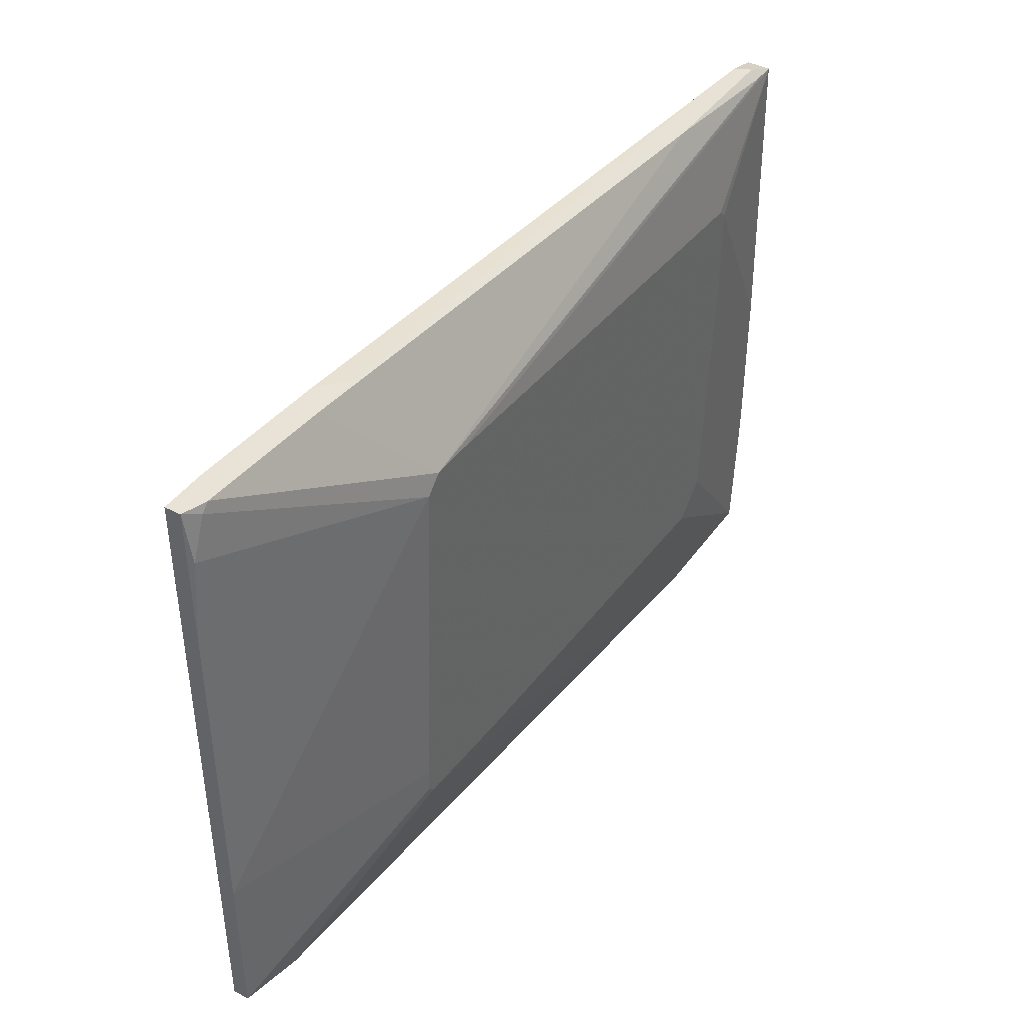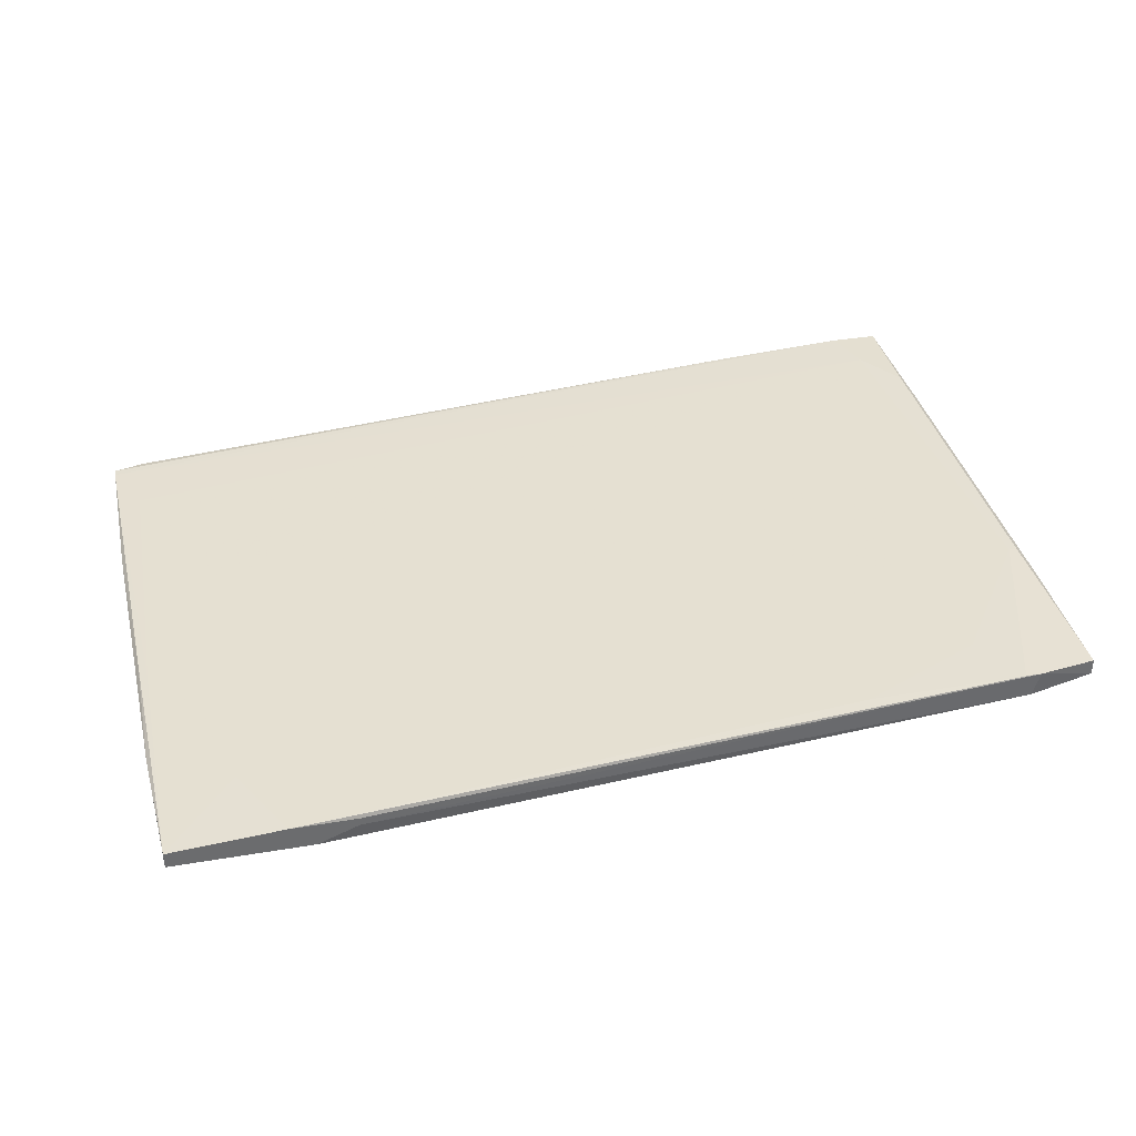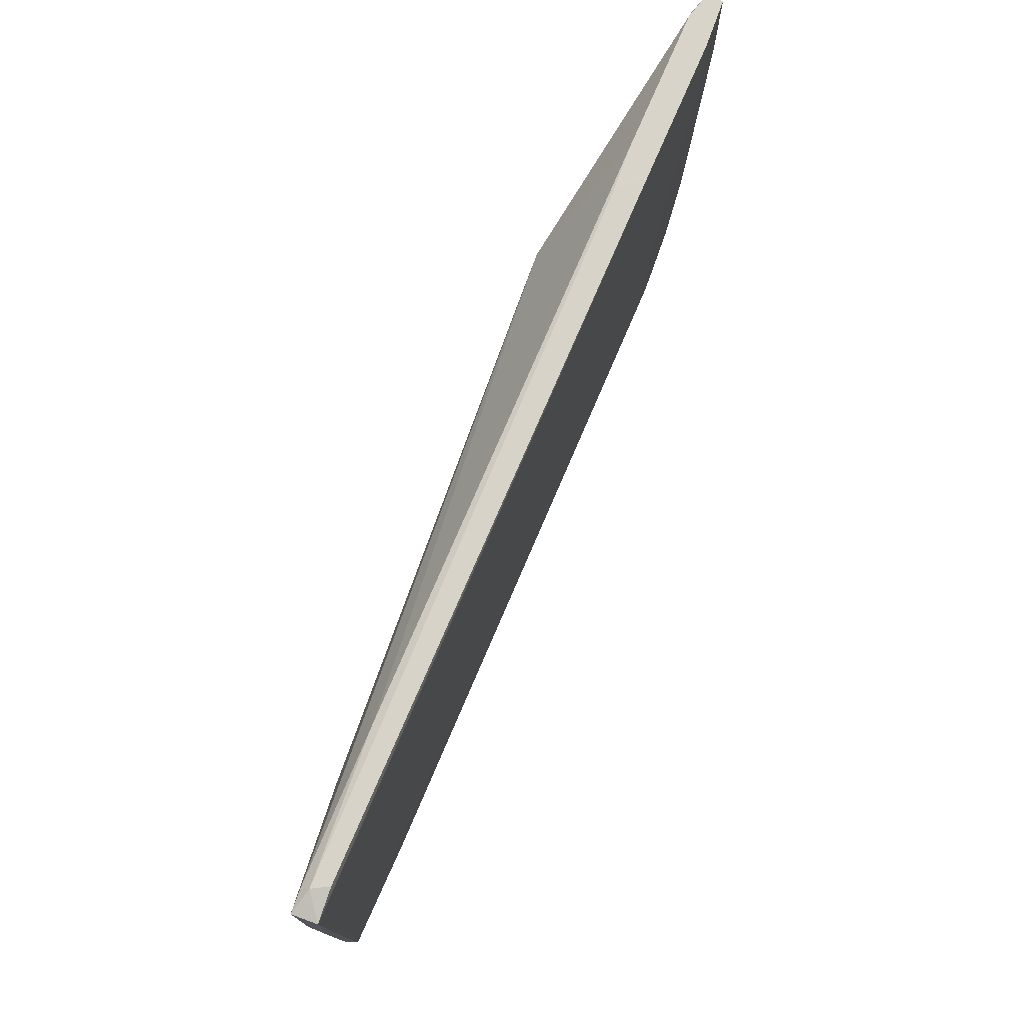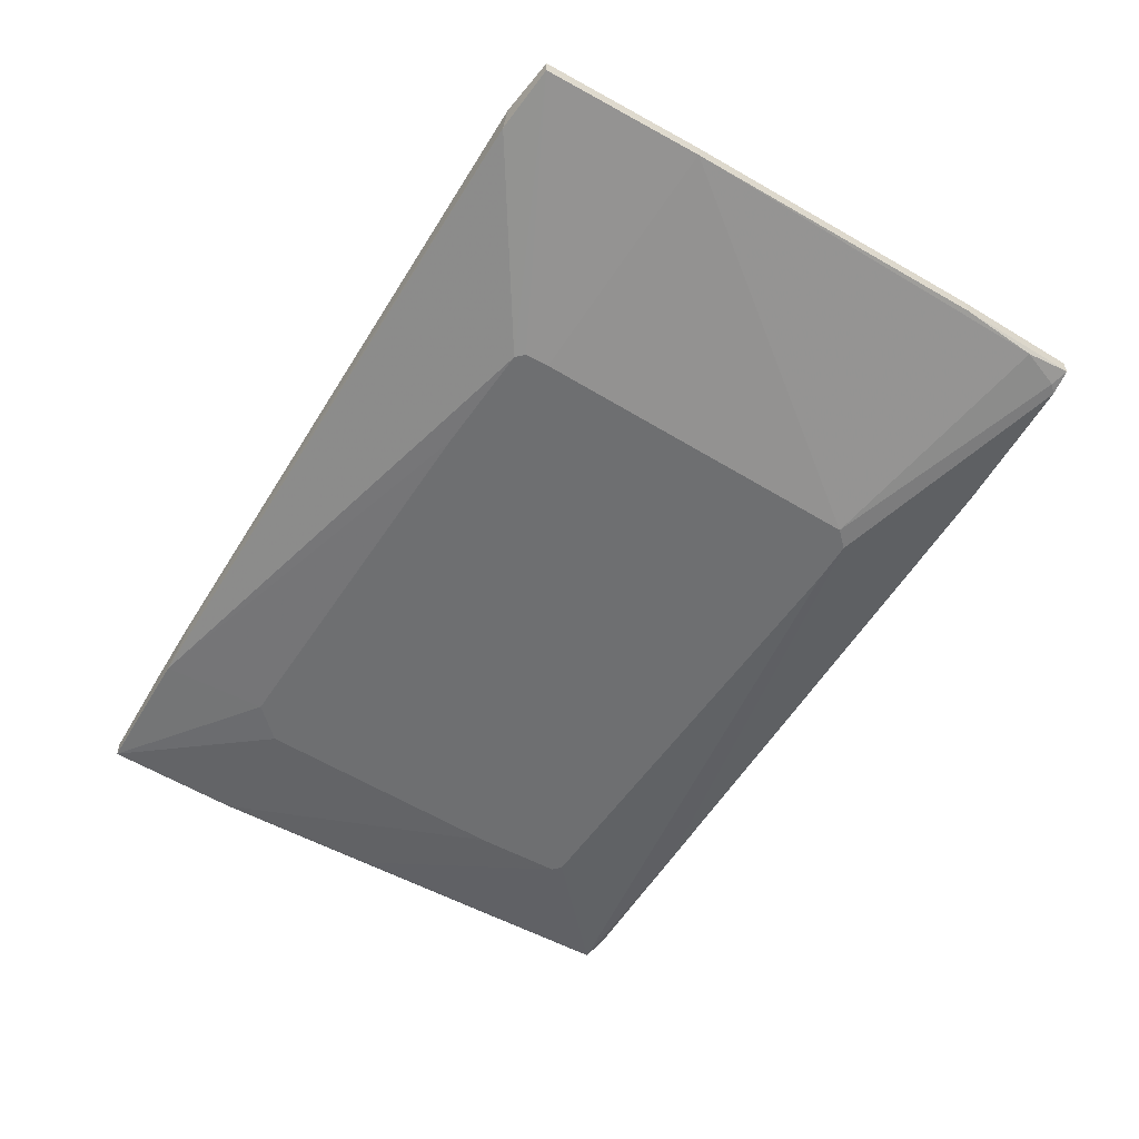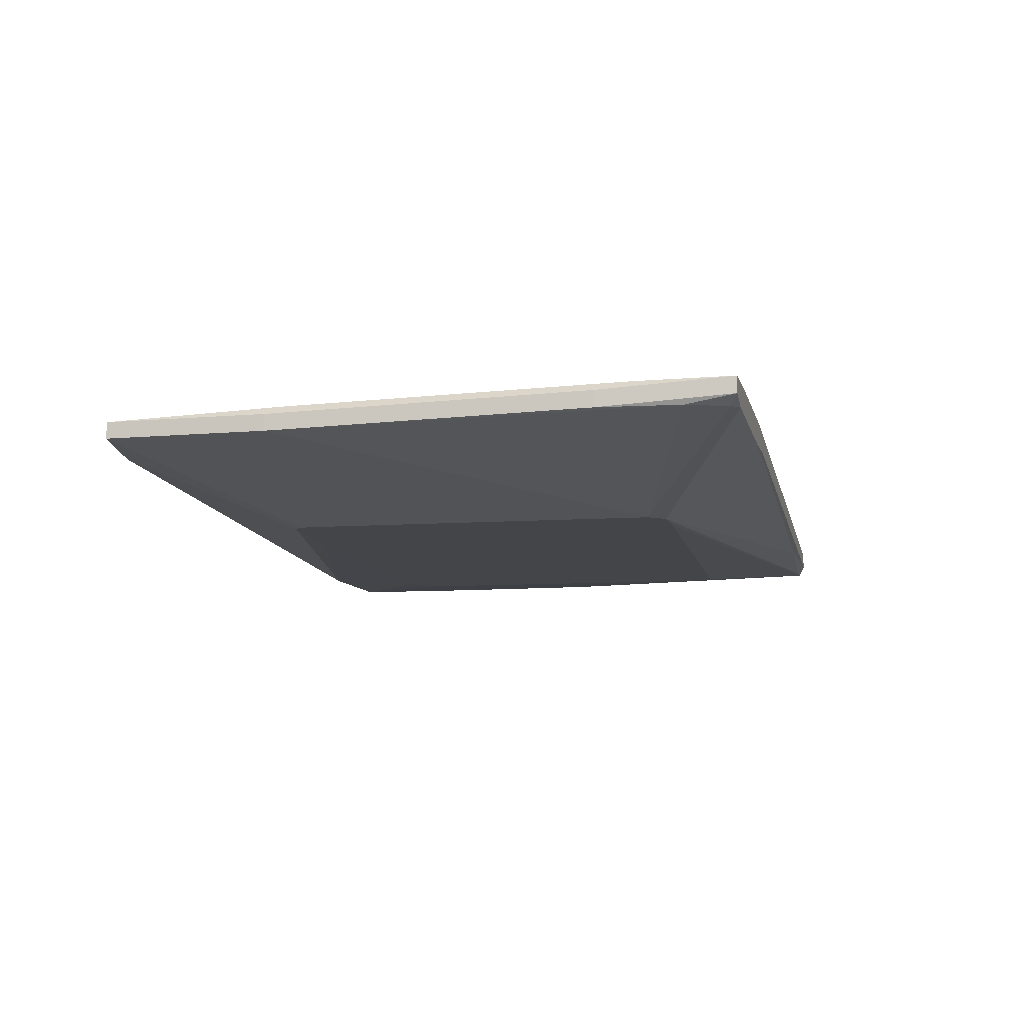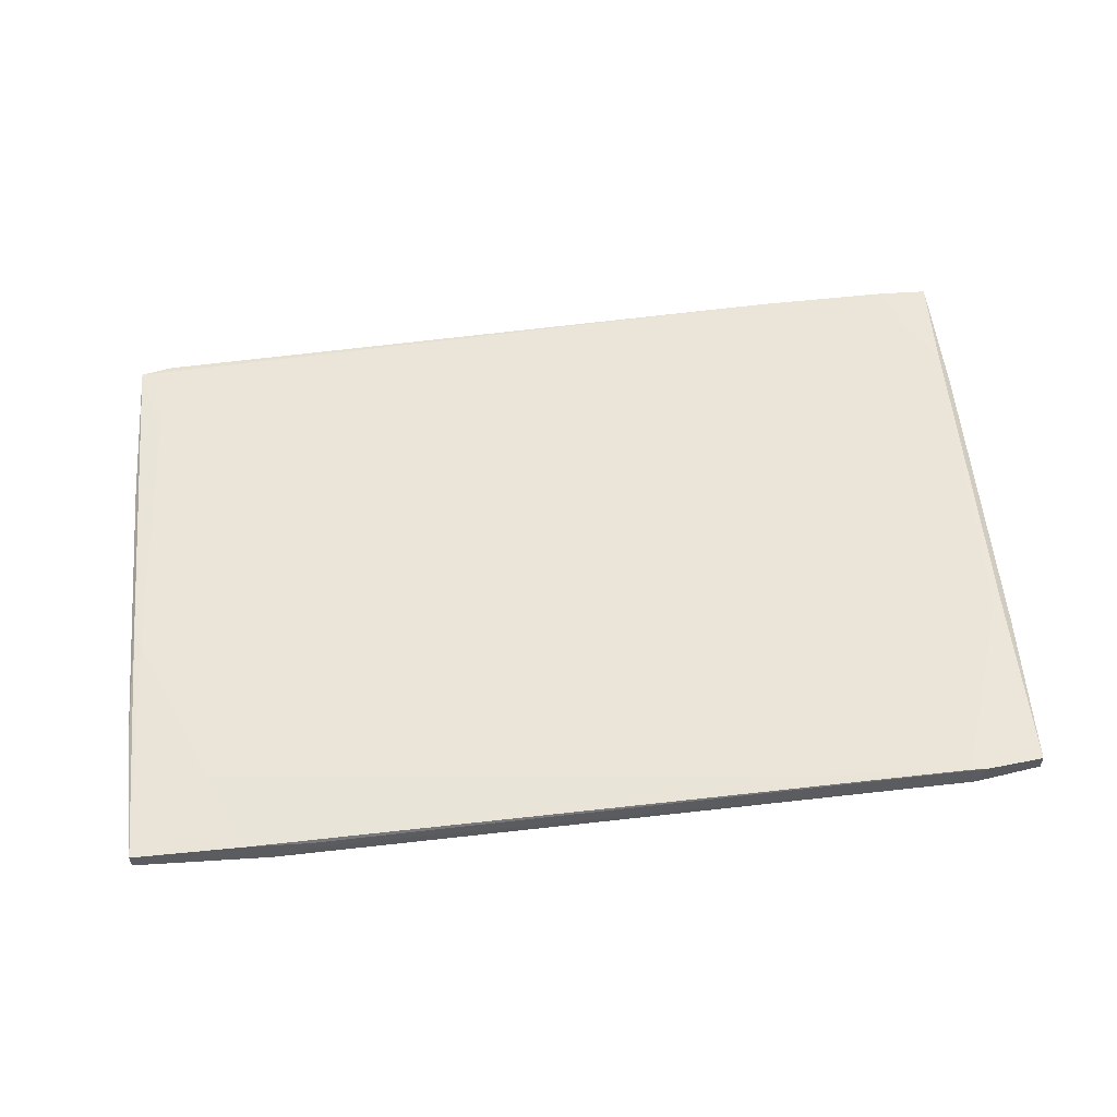
<metadata>
{"format":"obj","ext":"obj","renderer":"f3d","projection":"perspective","resolution":1024,"background":"white","views":[{"elev":41.7,"azim":-57.6,"up":"+Z"},{"elev":36.8,"azim":167.7,"up":"+Y"},{"elev":75.3,"azim":110.0,"up":"+Z"},{"elev":-54.6,"azim":-120.3,"up":"+Y"},{"elev":-9.0,"azim":-76.3,"up":"+Y"},{"elev":54.6,"azim":176.2,"up":"+Y"}]}
</metadata>
<code>
v 0.04864 0.01123 0.03941
v -0.03429 0.005909 0.02557
v -0.04067 0.01654 0.04153
v 0.04014 0.01123 0.008567
v -0.05768 0.01548 -0.03927
v -0.04386 0.01335 0.04153
v -0.0598 0.01548 -0.03927
v -0.06087 0.0176 0.03515
v 0.03588 0.005909 -0.02331
v 0.03588 0.01016 -0.0414
v 0.05077 0.006974 -0.0414
v 0.05077 0.01016 -0.009496
v 0.05077 0.0091 -0.0414
v 0.0497 0.008036 0.03834
v 0.0497 0.01123 0.02984
v 0.0497 0.0091 0.03941
v -0.03216 0.005909 0.0277
v 0.03269 0.006974 -0.0414
v 0.03162 0.005909 -0.02757
v -0.03535 0.005909 -0.02439
v -0.02046 0.005909 -0.02545
v -0.03642 0.005909 -0.02013
v -0.03642 0.005909 -0.02331
v -0.05342 0.01548 -0.03183
v -0.06193 0.01441 0.04153
v -0.06299 0.01441 0.04046
v -0.04811 0.01548 -0.02013
v -0.06511 0.01548 0.04153
v -0.06511 0.01654 -0.01481
v -0.06511 0.01441 0.03515
v -0.06511 0.0176 0.04153
v -0.06511 0.0176 0.02876
v -0.06618 0.01654 -0.01481
v -0.06618 0.01654 0.02452
v -0.06618 0.01441 0.02452
v 0.03056 0.0091 0.03941
v -0.06725 0.01548 -0.0382
v -0.06725 0.01548 -0.01694
v -0.06725 0.01335 -0.0382
v -0.06725 0.01335 -0.01694
v -0.03747 0.01441 -0.0382
v -0.03747 0.01335 0.04153
v 0.02738 0.01016 -0.0414
v 0.02738 0.0091 -0.0414
v 0.0412 0.01016 -0.03076
v -0.02684 0.005909 0.0277
v -0.05874 0.01229 -0.03927
v -0.05874 0.0176 0.04153
v 0.03801 0.005909 0.01176
v 0.03801 0.005909 0.02345
v 0.0529 0.008036 0.03834
v 0.0529 0.008036 0.01814
v 0.0529 0.01123 0.03834
v 0.0529 0.01123 0.03727
v 0.0529 0.01016 0.01707
v 0.03694 0.005909 0.02452
v 0.05183 0.006974 -0.000988
v 0.05183 0.006974 -0.02331
v 0.05183 0.01016 -0.006306
v 0.05183 0.0091 -0.02439
f 4 45 27
f 19 2 20
f 44 43 11
f 2 19 50
f 11 43 13
f 28 42 48
f 44 11 18
f 11 19 18
f 2 50 17
f 20 39 47
f 18 20 47
f 44 18 47
f 2 30 40
f 37 39 40
f 32 48 8
f 51 50 57
f 20 2 22
f 40 39 22
f 2 40 22
f 42 28 25
f 2 17 25
f 36 42 6
f 17 36 6
f 42 25 6
f 25 17 6
f 51 57 58
f 57 50 58
f 48 32 31
f 28 48 31
f 32 37 31
f 32 8 29
f 53 51 54
f 48 53 54
f 8 48 54
f 43 5 10
f 13 43 10
f 45 13 10
f 5 41 10
f 41 45 10
f 19 11 9
f 50 19 9
f 28 31 34
f 54 51 55
f 50 51 56
f 17 50 56
f 51 53 16
f 1 42 16
f 53 1 16
f 42 36 16
f 36 51 16
f 48 42 3
f 53 48 3
f 42 1 3
f 1 53 3
f 13 45 12
f 30 28 35
f 40 30 35
f 28 34 35
f 34 40 35
f 11 13 60
f 58 11 60
f 41 5 24
f 5 29 24
f 29 8 24
f 37 40 38
f 31 37 38
f 40 34 38
f 34 31 38
f 12 45 4
f 51 58 52
f 55 51 52
f 58 60 52
f 60 55 52
f 51 17 46
f 56 51 46
f 17 56 46
f 30 2 26
f 28 30 26
f 25 28 26
f 2 25 26
f 17 51 14
f 36 17 14
f 51 36 14
f 43 44 7
f 5 43 7
f 44 47 7
f 47 39 7
f 39 37 7
f 29 5 7
f 11 58 49
f 58 50 49
f 9 11 49
f 50 9 49
f 19 20 21
f 20 18 21
f 18 19 21
f 39 20 23
f 22 39 23
f 20 22 23
f 37 32 33
f 32 29 33
f 7 37 33
f 29 7 33
f 8 54 15
f 54 12 15
f 4 8 15
f 12 4 15
f 54 55 59
f 13 12 59
f 12 54 59
f 60 13 59
f 55 60 59
f 45 41 27
f 24 8 27
f 41 24 27
f 8 4 27

</code>
